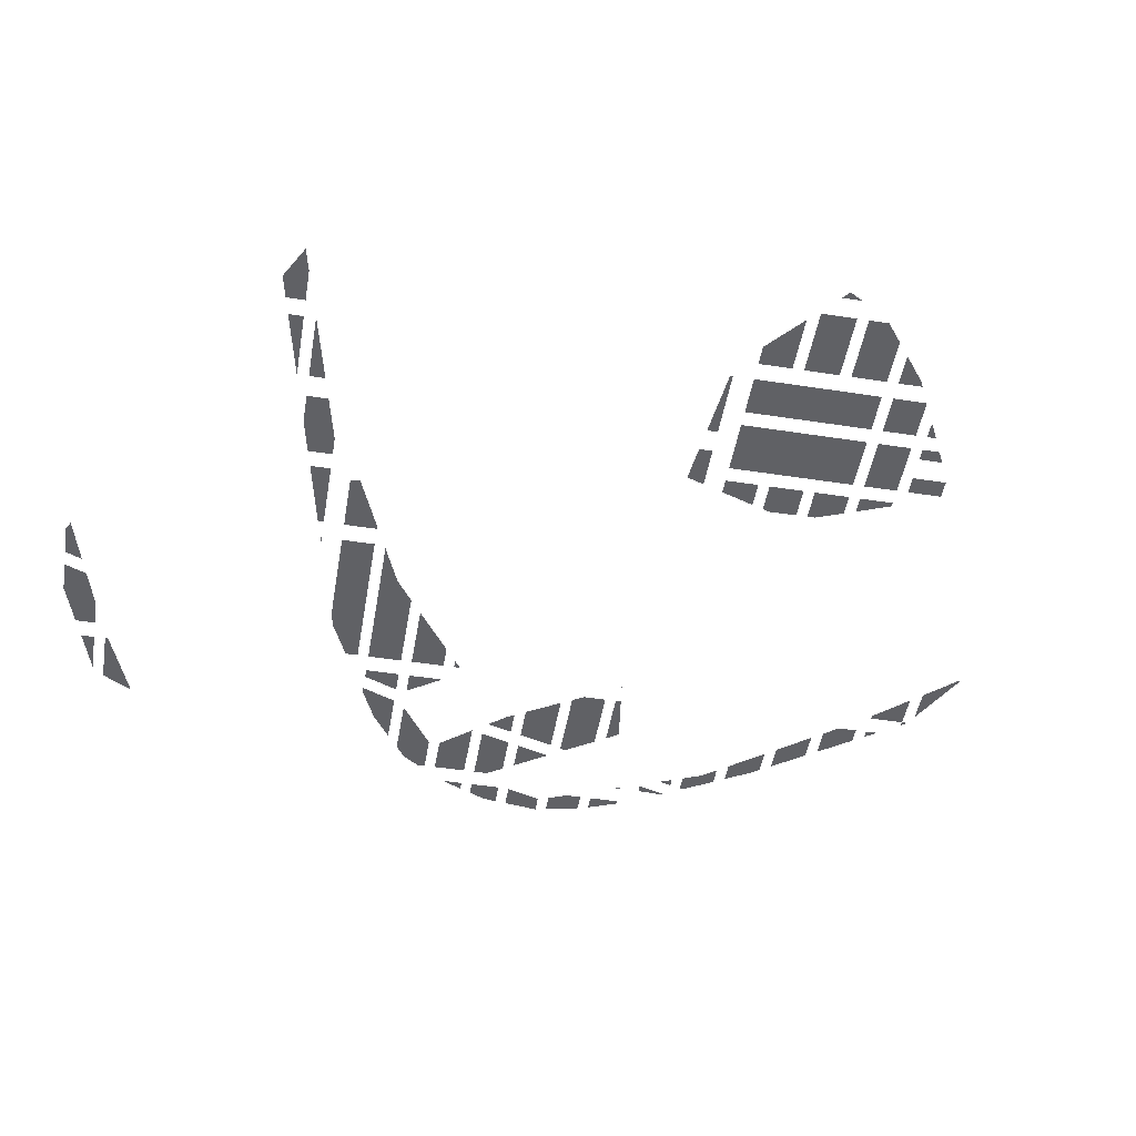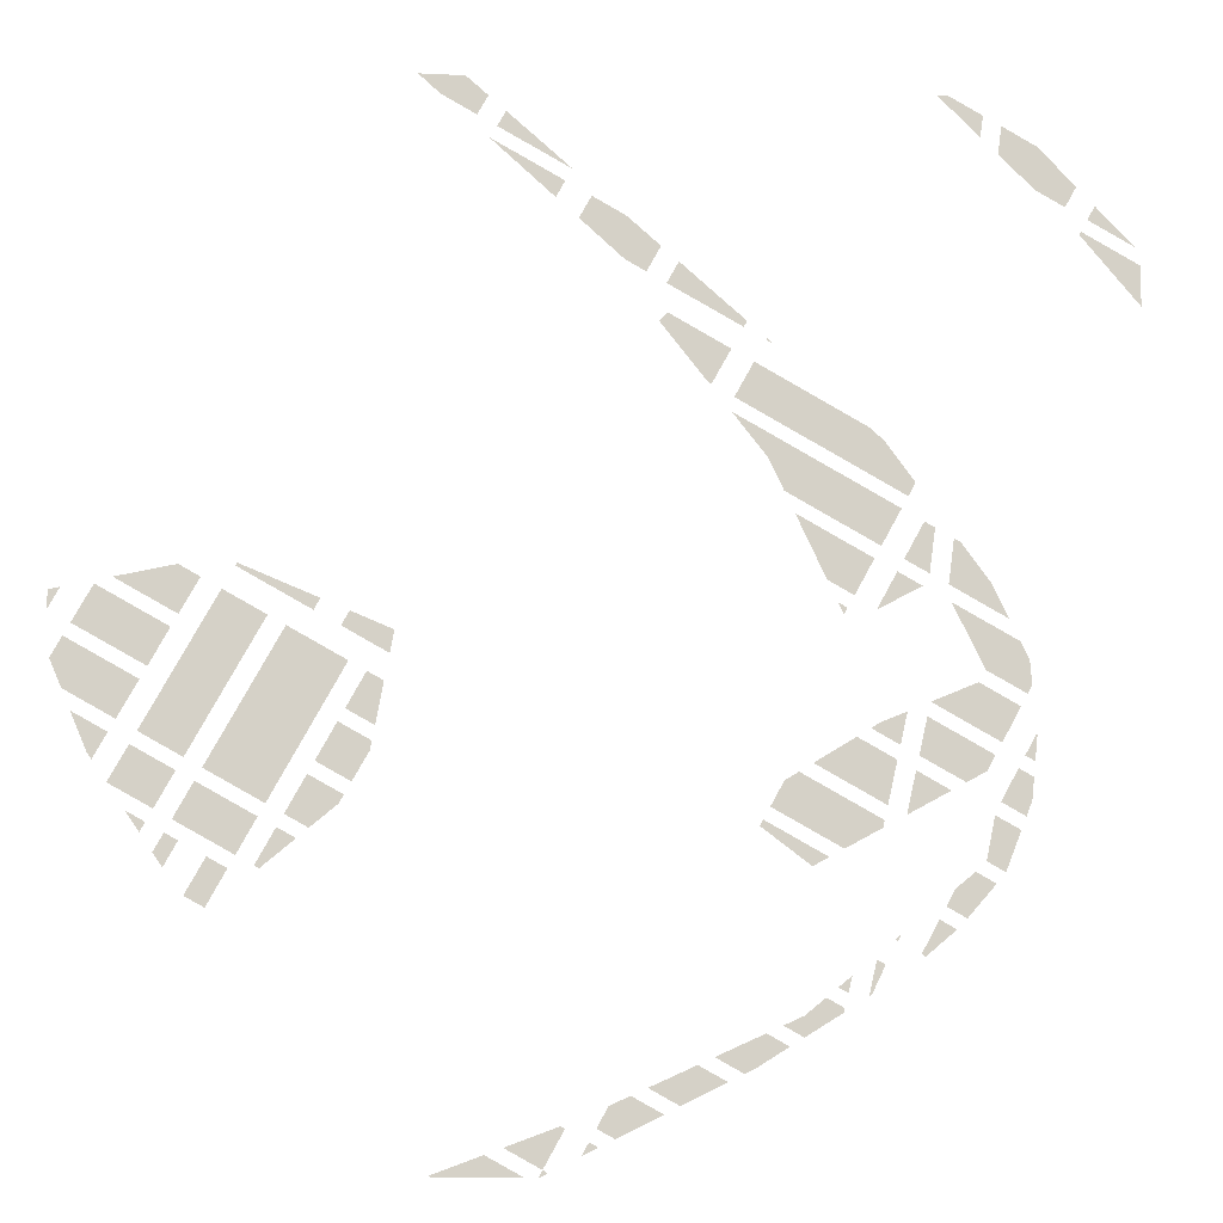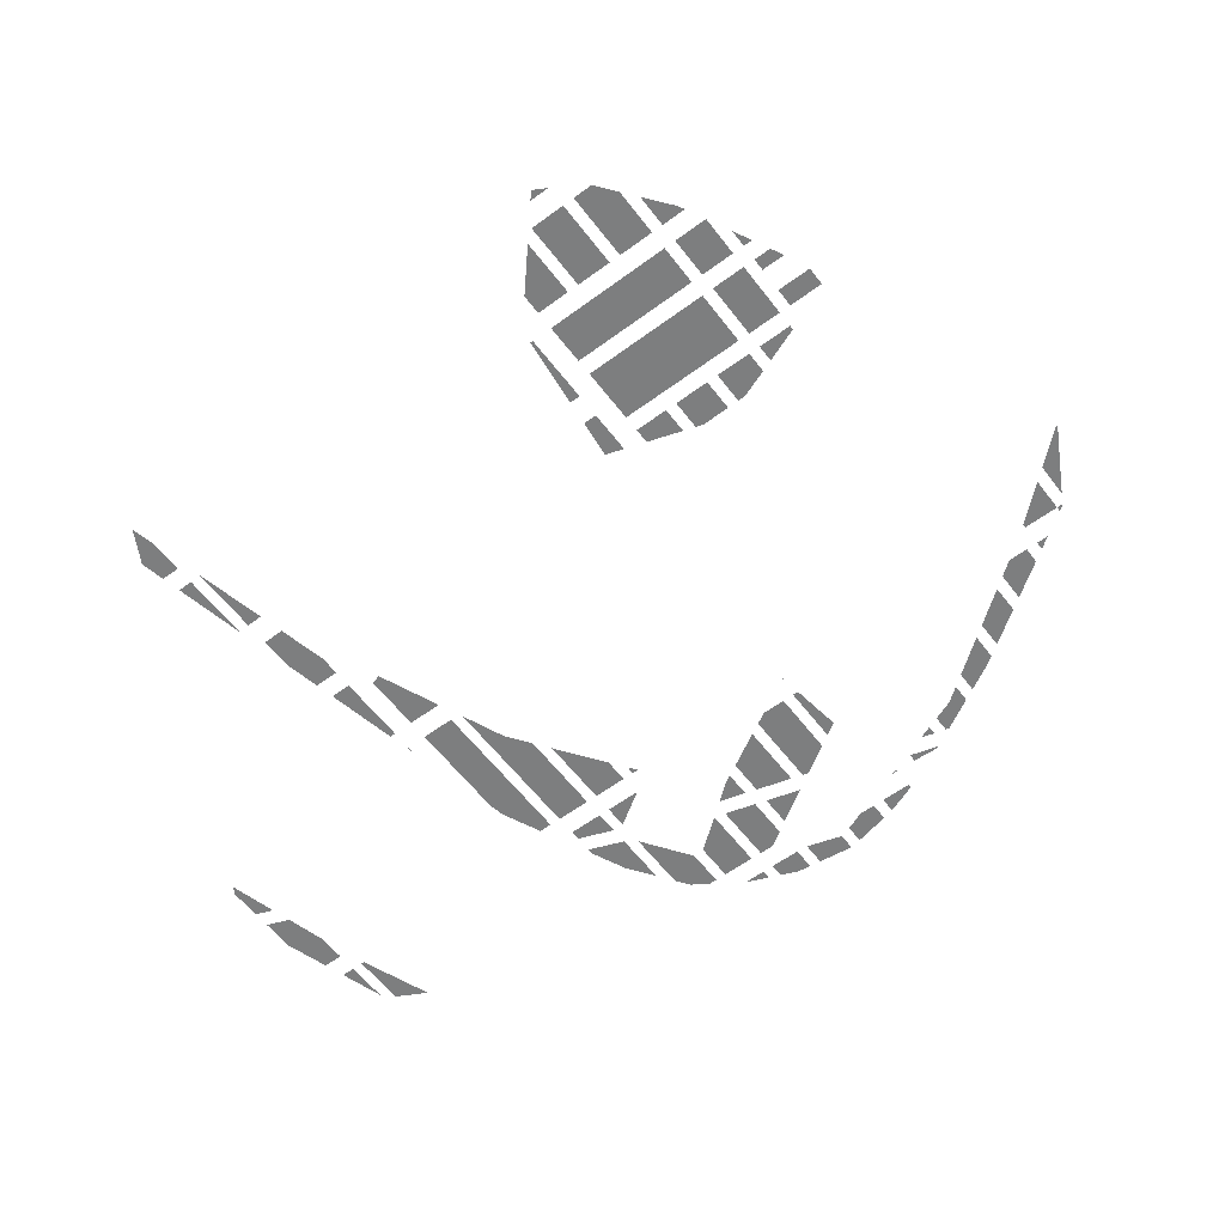
<metadata>
{"format":"obj","ext":"obj","renderer":"f3d","projection":"perspective","resolution":1024,"background":"white","views":[{"elev":-48.6,"azim":51.4,"up":"+Y"},{"elev":-10.3,"azim":173.0,"up":"+Z"},{"elev":-59.3,"azim":98.4,"up":"+Y"}]}
</metadata>
<code>
v -20.28 0 557
v -69.11 0 514.9
v -48.52 0 477.5
v -18.62 0 494
v -20.28 0 557
v -48.52 0 477.5
v -20.28 0 557
v -18.62 0 494
v 27.39 0 583.3
v 45.28 0 550.8
v 27.39 0 583.3
v -18.62 0 494
f 1 2 3
f 4 5 6
f 7 8 9
f 10 11 12
v 29.59 0 -705.1
v 16.94 0 -712.1
v 39.59 0 -723.3
f 13 14 15
v -225.4 0 380.2
v -215.9 0 386.8
v -216.5 0 387.9
v -215.9 0 386.8
v -225.4 0 380.2
v -215.3 0 385.7
f 16 17 18
f 19 20 21
v -421 0 -458.5
v -418 0 -456.9
v -443.7 0 -410.2
v -455.5 0 -416.8
v -423.9 0 -460.1
v -421 0 -458.5
v -455.5 0 -416.8
v -467.4 0 -423.3
f 22 23 24 25
f 26 27 28 29
v -282.8 0 -334.4
v -271.1 0 -340.8
v -200.2 0 -287.6
v -202.6 0 -283.2
v -294.4 0 -328.1
v -282.8 0 -334.4
v -202.6 0 -283.2
v -205 0 -278.9
f 30 31 32 33
f 34 35 36 37
v -171.8 0 -264.5
v -171.2 0 -264.1
v -172.5 0 -263.3
v -170 0 -264.9
v -171.2 0 -264.1
v -171.2 0 -265.8
v -171.8 0 -264.5
v -171.2 0 -265.8
v -171.2 0 -264.1
f 38 39 40
f 41 42 43
f 44 45 46
v 294.9 0 -46.82
v 291.9 0 -30.82
v 351.9 0 -6.29
v 357.6 0 -16.57
v 297.9 0 -62.83
v 294.9 0 -46.82
v 357.6 0 -16.57
v 363.2 0 -26.85
f 47 48 49 50
f 51 52 53 54
v -188.6 0 411.9
v -183.7 0 403.1
v -76.55 0 462.1
v -93.88 0 493.6
f 55 56 57 58
v 502.4 0 55.22
v 504.7 0 51.01
v 400 0 -6.595
v 391.1 0 9.71
f 59 60 61 62
v 168.8 0 661.1
v 64.19 0 603.5
v 77.47 0 579.4
v 169 0 660.8
f 63 64 65 66
v -345.4 0 -514.1
v -348.5 0 -509.7
v -347.6 0 -512.8
v -348.5 0 -509.7
v -345.4 0 -514.1
v -349.5 0 -506.6
f 67 68 69
f 70 71 72
v -386.5 0 -439.5
v -382.7 0 -437.4
v -391.6 0 -430.1
f 73 74 75
v -258.6 0 -539.3
v -287.7 0 -515.4
v -312.9 0 -529.3
v -310.9 0 -535.4
v -257.7 0 -568.2
v -312.9 0 -529.3
v -229.3 0 -552.6
v -258.6 0 -539.3
v -257.7 0 -568.2
v -312.9 0 -529.3
v -257.7 0 -568.2
v -258.6 0 -539.3
f 76 77 78
f 79 80 81
f 82 83 84
f 85 86 87
v 394.9 0 -209
v 319.9 0 -180.9
v 365.7 0 -155.7
v 322.3 0 -194
v 319.9 0 -180.9
v 346 0 -235.9
v 394.9 0 -209
v 346 0 -235.9
v 319.9 0 -180.9
f 88 89 90
f 91 92 93
f 94 95 96
v -351.4 0 -489.2
v -359.2 0 -491.4
v -349.2 0 -511.8
v -345.7 0 -513.9
v -357 0 -464.4
v -369.1 0 -471.1
v -359.2 0 -491.4
v -351.4 0 -489.2
f 97 98 99 100
f 101 102 103 104
v -318.1 0 -509.3
v -304.3 0 -501.7
v -323.3 0 -486.1
f 105 106 107
v 342 0 -112.8
v 310.4 0 -130.2
v 304.8 0 -100.1
v 328 0 -87.34
v 356 0 -138.2
v 316 0 -160.2
v 310.4 0 -130.2
v 342 0 -112.8
f 108 109 110 111
f 112 113 114 115
v -557.4 0 730
v -557.5 0 730.5
v -558.6 0 729.3
f 116 117 118
v -686.9 0 596.5
v -742.8 0 538.4
v -675.4 0 575.6
f 119 120 121
v -601.1 0 616.5
v -548.9 0 666.9
v -554.6 0 708.7
v -605.6 0 680.6
v -660.7 0 623.6
v -554.6 0 708.7
v -601.1 0 616.5
v -554.6 0 708.7
v -643.8 0 592.9
v -660.7 0 623.6
v -643.8 0 592.9
v -554.6 0 708.7
f 122 123 124
f 125 126 127
f 128 129 130
f 131 132 133
v -523.9 0 691
v -462.9 0 750
v -479.6 0 750
v -528.3 0 723.2
f 134 135 136 137
v -665.7 0 558.1
v -750 0 511.7
v -750 0 451.6
v -663.1 0 553.4
f 138 139 140 141
v 106.9 0 649.9
v 100.6 0 661.3
v 54.35 0 621.4
v 54.54 0 621.1
v 159.2 0 678.7
v 146.8 0 701.1
v 100.6 0 661.3
v 106.9 0 649.9
f 142 143 144 145
f 146 147 148 149
v 237.9 0 722
v 171.6 0 722.5
v 187.2 0 694.1
v 269.4 0 750
v 203.5 0 750
v 237.9 0 722
v 171.6 0 722.5
v 237.9 0 722
v 203.5 0 750
f 150 151 152
f 153 154 155
f 156 157 158
v -4.911 0 -701.3
v -25.4 0 -645
v -69.5 0 -669.3
v 3.837 0 -658.3
v -25.4 0 -645
v 19.95 0 -687.6
v -4.911 0 -701.3
v 19.95 0 -687.6
v -25.4 0 -645
f 159 160 161
f 162 163 164
f 165 166 167
v 520.2 0 -378.5
v 506 0 -352.6
v 534 0 -337.1
v 548.3 0 -363
v 534.5 0 -404.4
v 520.2 0 -378.5
v 548.3 0 -363
v 562.5 0 -388.9
f 168 169 170 171
f 172 173 174 175
v 614.1 0 -293.1
v 640.8 0 -278.3
v 621.5 0 -306.6
f 176 177 178
v -91.37 0 -658.5
v -48.14 0 -634.7
v -114.4 0 -604.7
v -155 0 -627.1
f 179 180 181 182
v 443.7 0 -297.5
v 471.8 0 -348.5
v 465.1 0 -352.2
v 417.5 0 -311.9
f 183 184 185 186
v 588.6 0 -327.1
v 597.1 0 -342.5
v 590.4 0 -352.4
v 580.6 0 -334.6
v 596.7 0 -319.6
v 603.9 0 -332.6
v 597.1 0 -342.5
v 588.6 0 -327.1
v 580.2 0 -311.7
v 588.6 0 -327.1
v 580.6 0 -334.6
v 570.8 0 -316.9
v 589.5 0 -306.6
v 596.7 0 -319.6
v 588.6 0 -327.1
v 580.2 0 -311.7
f 187 188 189 190
f 191 192 193 194
f 195 196 197 198
f 199 200 201 202
v 565.8 0 -263.5
v 579.9 0 -289
v 496.3 0 -335
v 482.3 0 -309.5
v 551.8 0 -238
v 565.8 0 -263.5
v 482.3 0 -309.5
v 468.2 0 -284
f 203 204 205 206
f 207 208 209 210
v 665.7 0 -241.8
v 604.4 0 -275.5
v 576.3 0 -224.5
v 665.8 0 -241.6
v 665.7 0 -241.8
v 637.7 0 -190.7
v 576.3 0 -224.5
v 637.7 0 -190.7
v 665.7 0 -241.8
f 211 212 213
f 214 215 216
f 217 218 219
v 715.5 0 -147.9
v 692.5 0 -202.4
v 686 0 -212
v 665.8 0 -175.2
f 220 221 222 223
v 88.45 0 -747.4
v 92.89 0 -745.4
v 90.38 0 -740.9
v 83.21 0 -744.8
v 93.68 0 -750
v 95.4 0 -750
v 92.89 0 -745.4
v 88.45 0 -747.4
f 224 225 226 227
f 228 229 230 231
v 67.06 0 -684.5
v 61.13 0 -687.7
v 90.38 0 -740.9
v 142.3 0 -712.3
f 232 233 234 235
v 237.4 0 -749.1
v 239 0 -748.2
v 167 0 -721.5
v 141.2 0 -735.8
v 235.7 0 -750
v 237.4 0 -749.1
v 141.2 0 -735.8
v 115.3 0 -750
f 236 237 238 239
f 240 241 242 243
v -192.3 0 -608.7
v -176.9 0 -616.3
v -137.1 0 -594.4
v -238.2 0 -580.3
v -192.3 0 -608.7
v -206.5 0 -562.9
v -137.1 0 -594.4
v -206.5 0 -562.9
v -192.3 0 -608.7
f 244 245 246
f 247 248 249
f 250 251 252
v 362.7 0 -265.5
v 355.9 0 -253.3
v 404.6 0 -226.5
v 362.7 0 -265.5
v 404.6 0 -226.5
v 401.2 0 -298
v 434 0 -280
v 401.2 0 -298
v 404.6 0 -226.5
f 253 254 255
f 256 257 258
f 259 260 261
v 489.1 0 -124.1
v 405.6 0 -170.1
v 352.5 0 -73.83
v 436.1 0 -27.83
v 542.1 0 -220.5
v 458.6 0 -266.5
v 405.6 0 -170.1
v 489.1 0 -124.1
f 262 263 264 265
f 266 267 268 269
v 597.4 0 -190.1
v 566.7 0 -207
v 460.6 0 -14.33
v 491.3 0 2.569
v 628.1 0 -173.2
v 597.4 0 -190.1
v 491.3 0 2.569
v 522 0 19.47
f 270 271 272 273
f 274 275 276 277
v 728 0 -118.2
v 656.1 0 -157.7
v 626.7 0 -104.2
v 728 0 -118.2
v 626.7 0 -104.2
v 744.9 0 -78.11
v 728.4 0 -48.23
v 744.9 0 -78.11
v 626.7 0 -104.2
f 278 279 280
f 281 282 283
f 284 285 286
v 617 0 -86.71
v 587.7 0 -33.5
v 689.5 0 22.51
v 718.8 0 -30.71
f 287 288 289 290
v 750 0 13.24
v 750 0 -13.15
v 733.5 0 16.97
f 291 292 293
v 593.6 0 25.71
v 565.3 0 43.26
v 580.4 0 51.61
v 623.1 0 41.96
v 564.1 0 9.462
v 550.1 0 34.9
v 565.3 0 43.26
v 593.6 0 25.71
v 621.9 0 8.16
v 593.6 0 25.71
v 623.1 0 41.96
v 665.8 0 32.3
v 578.1 0 -15.98
v 564.1 0 9.462
v 593.6 0 25.71
v 621.9 0 8.16
f 294 295 296 297
f 298 299 300 301
f 302 303 304 305
f 306 307 308 309
v -532.2 0 -308.5
v -516.5 0 -299.9
v -523.1 0 -268.5
v -541.2 0 -278.5
v -523.2 0 -338.5
v -509.9 0 -331.2
v -516.5 0 -299.9
v -532.2 0 -308.5
v -547.8 0 -317.1
v -532.2 0 -308.5
v -541.2 0 -278.5
v -559.2 0 -288.4
v -536.4 0 -345.8
v -523.2 0 -338.5
v -532.2 0 -308.5
v -547.8 0 -317.1
f 310 311 312 313
f 314 315 316 317
f 318 319 320 321
f 322 323 324 325
v -463.6 0 -235.8
v -401.4 0 -269.8
v -415.2 0 -209.1
f 326 327 328
v -382.6 0 -226.1
v -375.5 0 -257.2
v -274.1 0 -201.3
v -304.2 0 -183
v -389.7 0 -195.1
v -382.6 0 -226.1
v -304.2 0 -183
v -334.3 0 -164.6
f 329 330 331 332
f 333 334 335 336
v -575.2 0 -248.1
v -566.6 0 -269.7
v -531.7 0 -250.4
v -575.2 0 -248.1
v -531.7 0 -250.4
v -578.6 0 -215.6
v -557.3 0 -203.9
v -578.6 0 -215.6
v -531.7 0 -250.4
f 337 338 339
f 340 341 342
f 343 344 345
v -513.6 0 -208.6
v -419.8 0 -188.8
v -432.1 0 -135
v -484.5 0 -224.4
v -419.8 0 -188.8
v -513.6 0 -208.6
v -525.7 0 -186.5
v -513.6 0 -208.6
v -432.1 0 -135
f 346 347 348
f 349 350 351
f 352 353 354
v -360.5 0 -148.5
v -367.1 0 -144.5
v -404.8 0 -128.6
v -399.6 0 -151.7
v -353.9 0 -152.6
v -360.5 0 -148.5
v -399.6 0 -151.7
v -394.3 0 -174.8
f 355 356 357 358
f 359 360 361 362
v -575.5 0 -170.7
v -582.7 0 -176.6
v -580.8 0 -194
v -566.9 0 -186.4
v -584.2 0 -155
v -584.5 0 -159.1
v -582.7 0 -176.6
v -575.5 0 -170.7
f 363 364 365 366
f 367 368 369 370
v -535.4 0 -169
v -437.2 0 -115
v -504.3 0 -86.75
v -562.9 0 -119
f 371 372 373 374
v -311 0 19.67
v -321.6 0 7.568
v -319 0 2.779
v -321.6 0 7.568
v -311 0 19.67
v -324.2 0 12.36
f 375 376 377
f 378 379 380
v -514.8 0 -69.71
v -468.8 0 23.48
v -563.8 0 -28.83
v -576.6 0 -55.18
v -514.8 0 -69.71
v -563.8 0 -28.83
v -514.8 0 -69.71
v -579.2 0 -89.38
v -572.5 0 -101.5
v -576.6 0 -55.18
v -579.2 0 -89.38
v -514.8 0 -69.71
f 381 382 383
f 384 385 386
f 387 388 389
f 390 391 392
v -366.8 0 11.74
v -365.4 0 12.52
v -394.1 0 64.58
v -429.1 0 45.28
f 393 394 395 396
v -252.8 0 142.4
v -362.5 0 81.94
v -333.9 0 29.88
v -296.3 0 50.56
f 397 398 399 400
v -465.4 0 48.14
v -523.5 0 54.07
v -548.6 0 2.345
v -483.3 0 107.8
v -465.4 0 48.14
v -474.2 0 112.8
v -523.5 0 54.07
v -465.4 0 48.14
v -483.3 0 107.8
f 401 402 403
f 404 405 406
f 407 408 409
v -421.4 0 72.36
v -403.7 0 82.1
v -433.1 0 135.4
v -440.5 0 131.4
v -439.1 0 62.61
v -421.4 0 72.36
v -440.5 0 131.4
v -447.9 0 127.3
f 410 411 412 413
f 414 415 416 417
v -401.5 0 152.8
v -216.2 0 219.4
v -166 0 282.4
v -372.2 0 99.46
v -238.1 0 173.3
v -401.5 0 152.8
v -216.2 0 219.4
v -401.5 0 152.8
v -238.1 0 173.3
f 418 419 420
f 421 422 423
f 424 425 426
v -481.9 0 -408.5
v -494.7 0 -345.6
v -523.2 0 -361.3
v -453.3 0 -392.7
v -466.6 0 -368.6
v -481.9 0 -408.5
v -494.7 0 -345.6
v -481.9 0 -408.5
v -466.6 0 -368.6
f 427 428 429
f 430 431 432
f 433 434 435
v -234.4 0 -225.6
v -315.2 0 -316.7
v -214.7 0 -261.4
v -254.4 0 -213.3
v -368.6 0 -287.6
v -234.4 0 -225.6
v -315.2 0 -316.7
v -234.4 0 -225.6
v -368.6 0 -287.6
v -370.9 0 -277.5
v -368.6 0 -287.6
v -254.4 0 -213.3
f 436 437 438
f 439 440 441
f 442 443 444
f 445 446 447
v -421.9 0 189.8
v -411.2 0 170.3
v -378 0 248.6
v -169.8 0 303.2
v -378 0 248.6
v -411.2 0 170.3
v -197.9 0 354.2
v -357.2 0 266.5
v -169.8 0 303.2
v -378 0 248.6
v -169.8 0 303.2
v -357.2 0 266.5
f 448 449 450
f 451 452 453
f 454 455 456
f 457 458 459
v -166.4 0 371.6
v -138.3 0 320.5
v -133.6 0 323.1
v -77.88 0 420.3
v -166.4 0 371.6
v -65.8 0 408.2
v -133.6 0 323.1
v -65.8 0 408.2
v -166.4 0 371.6
f 460 461 462
f 463 464 465
f 466 467 468

</code>
